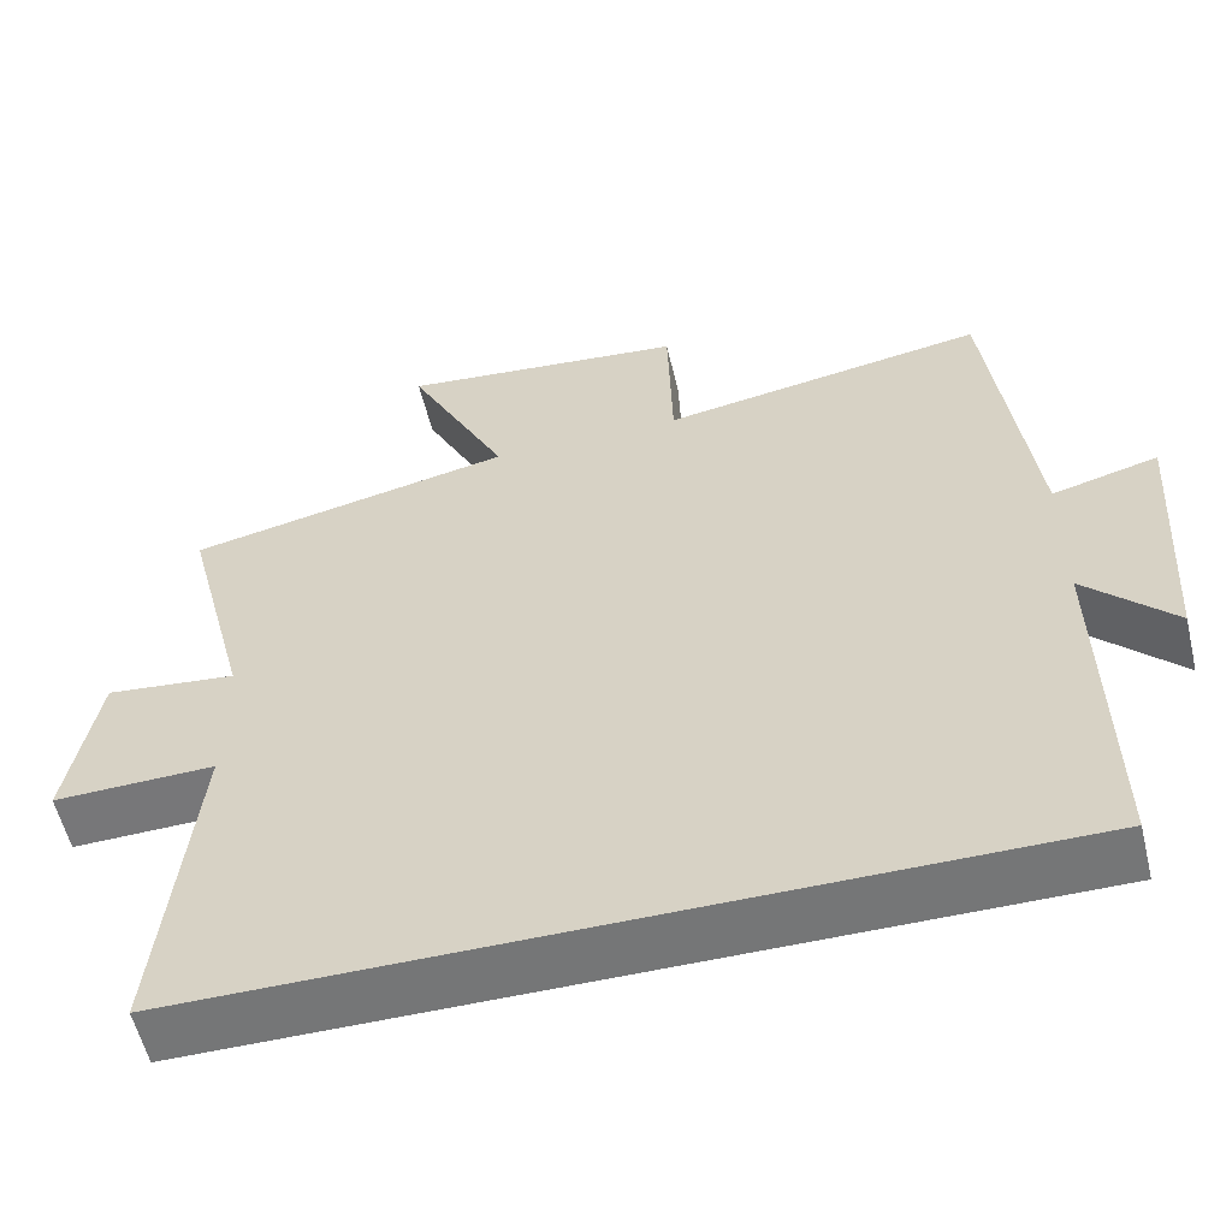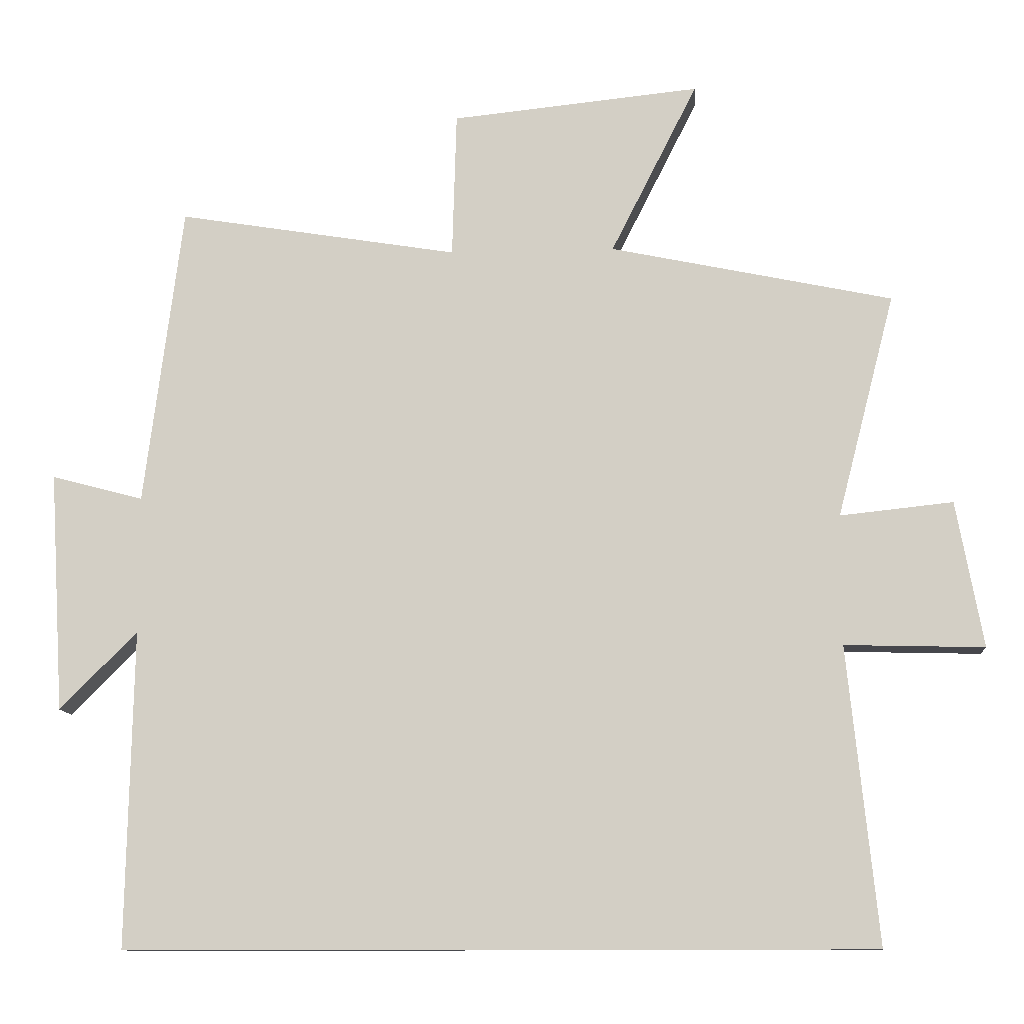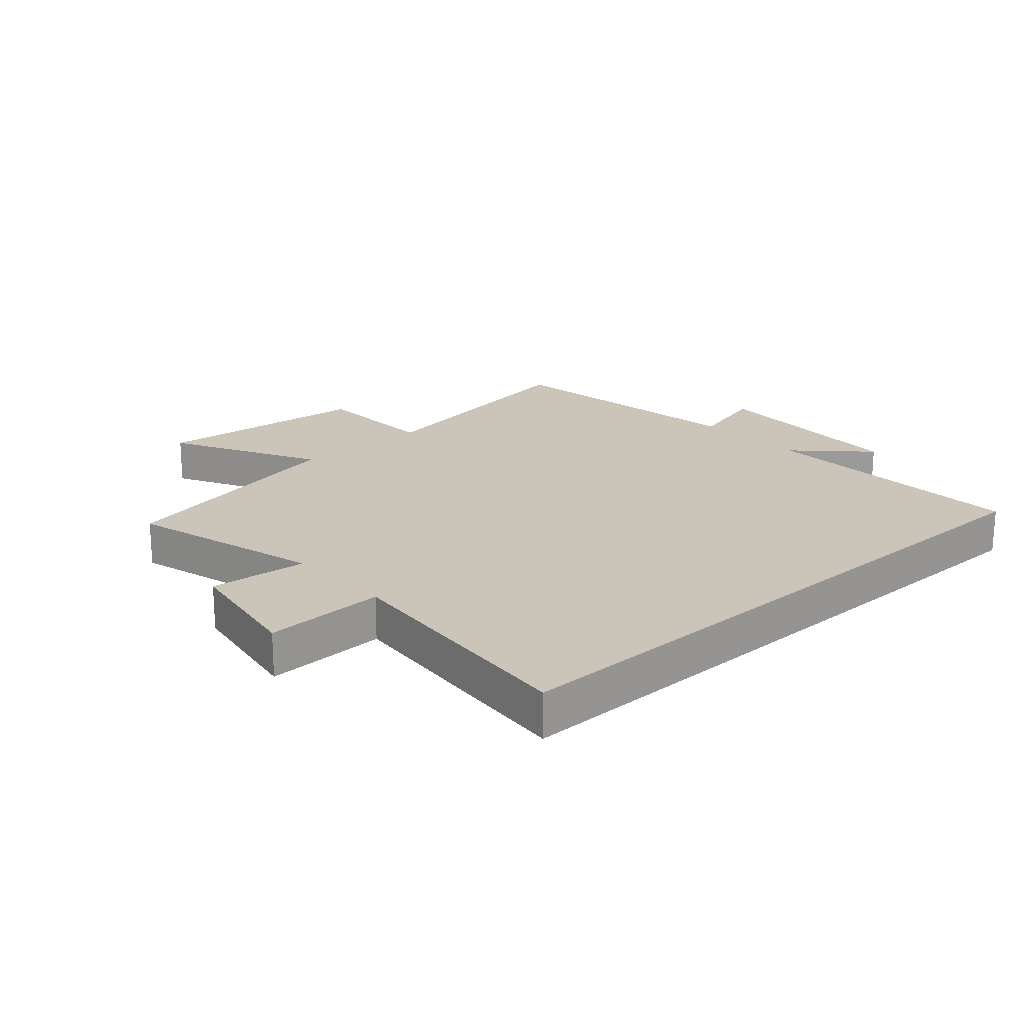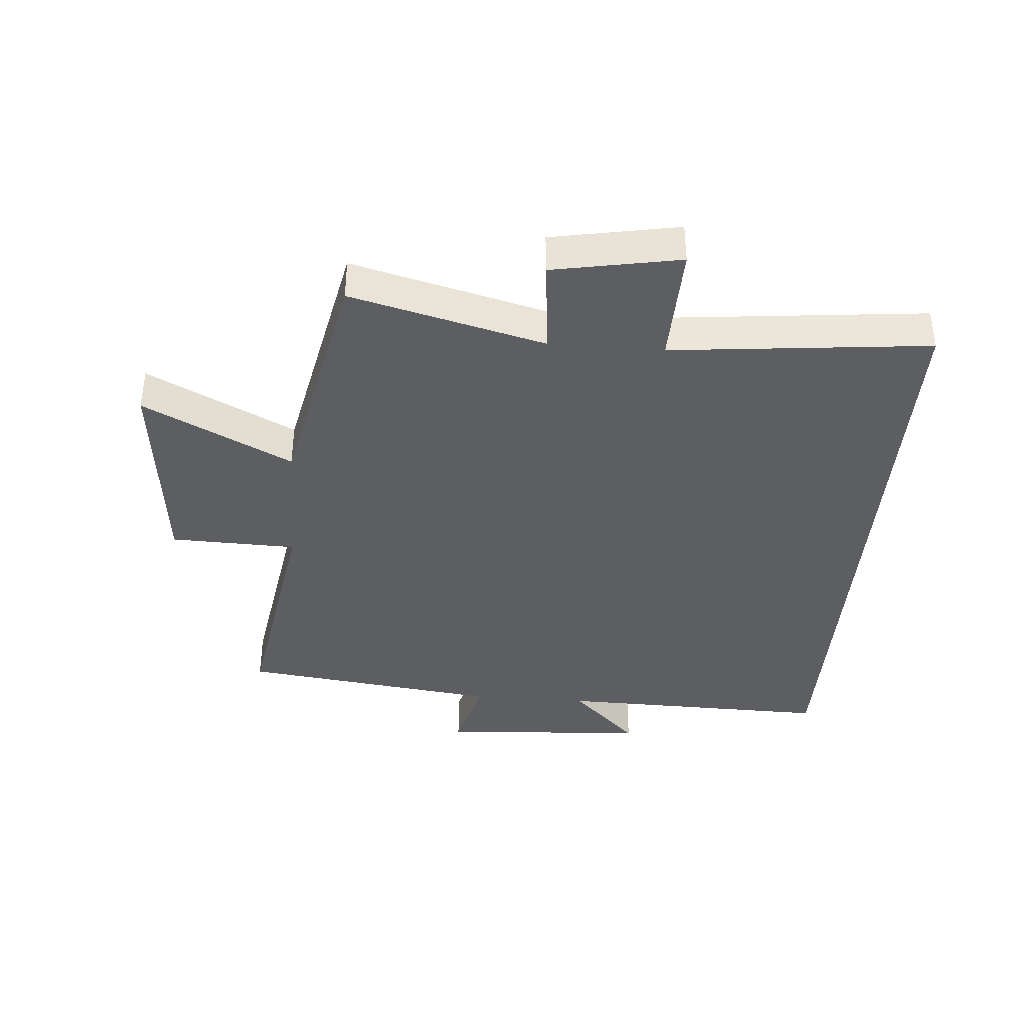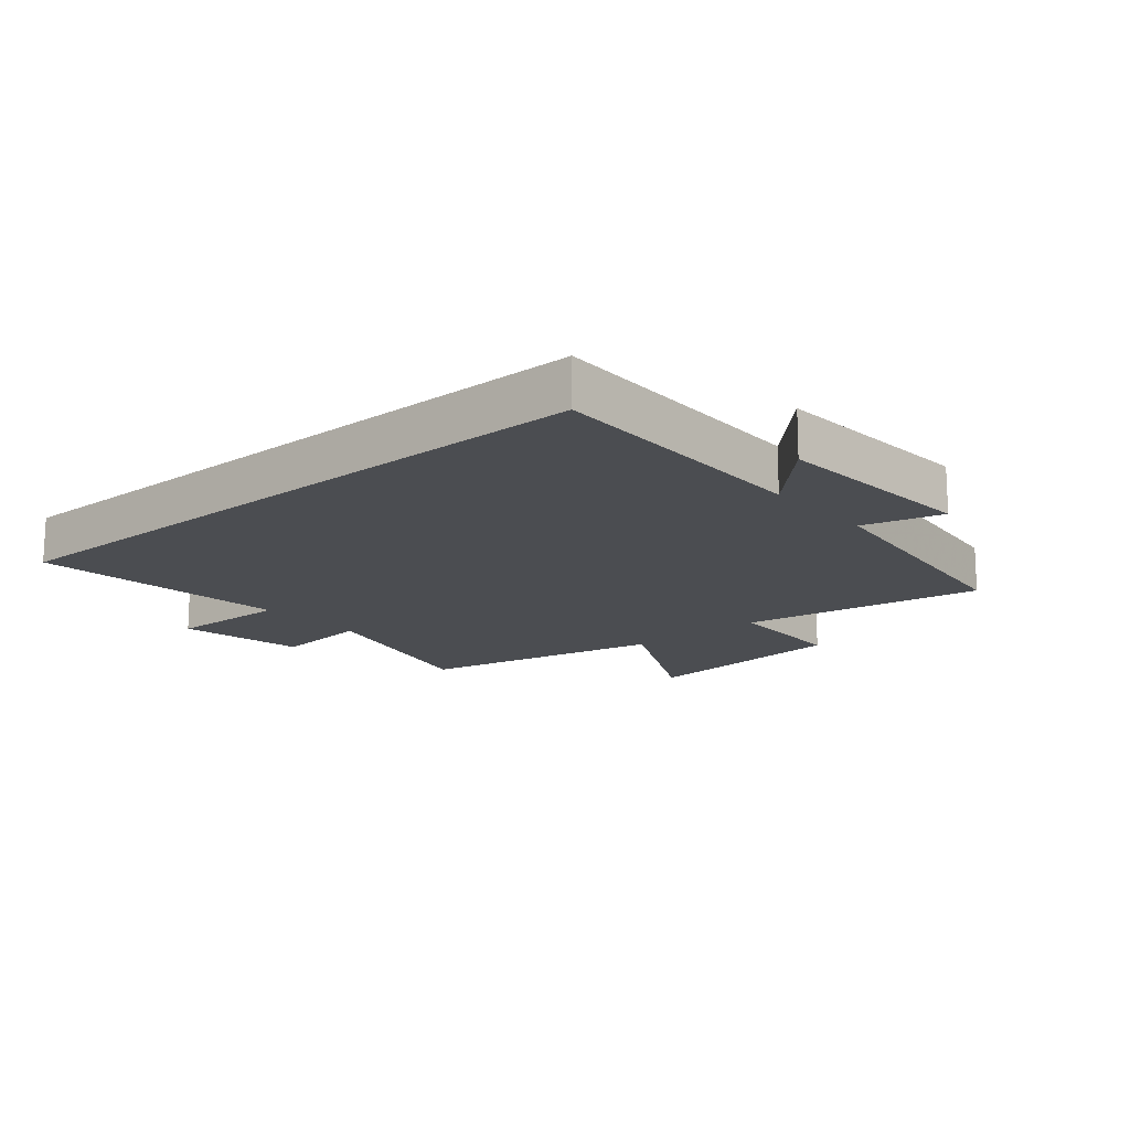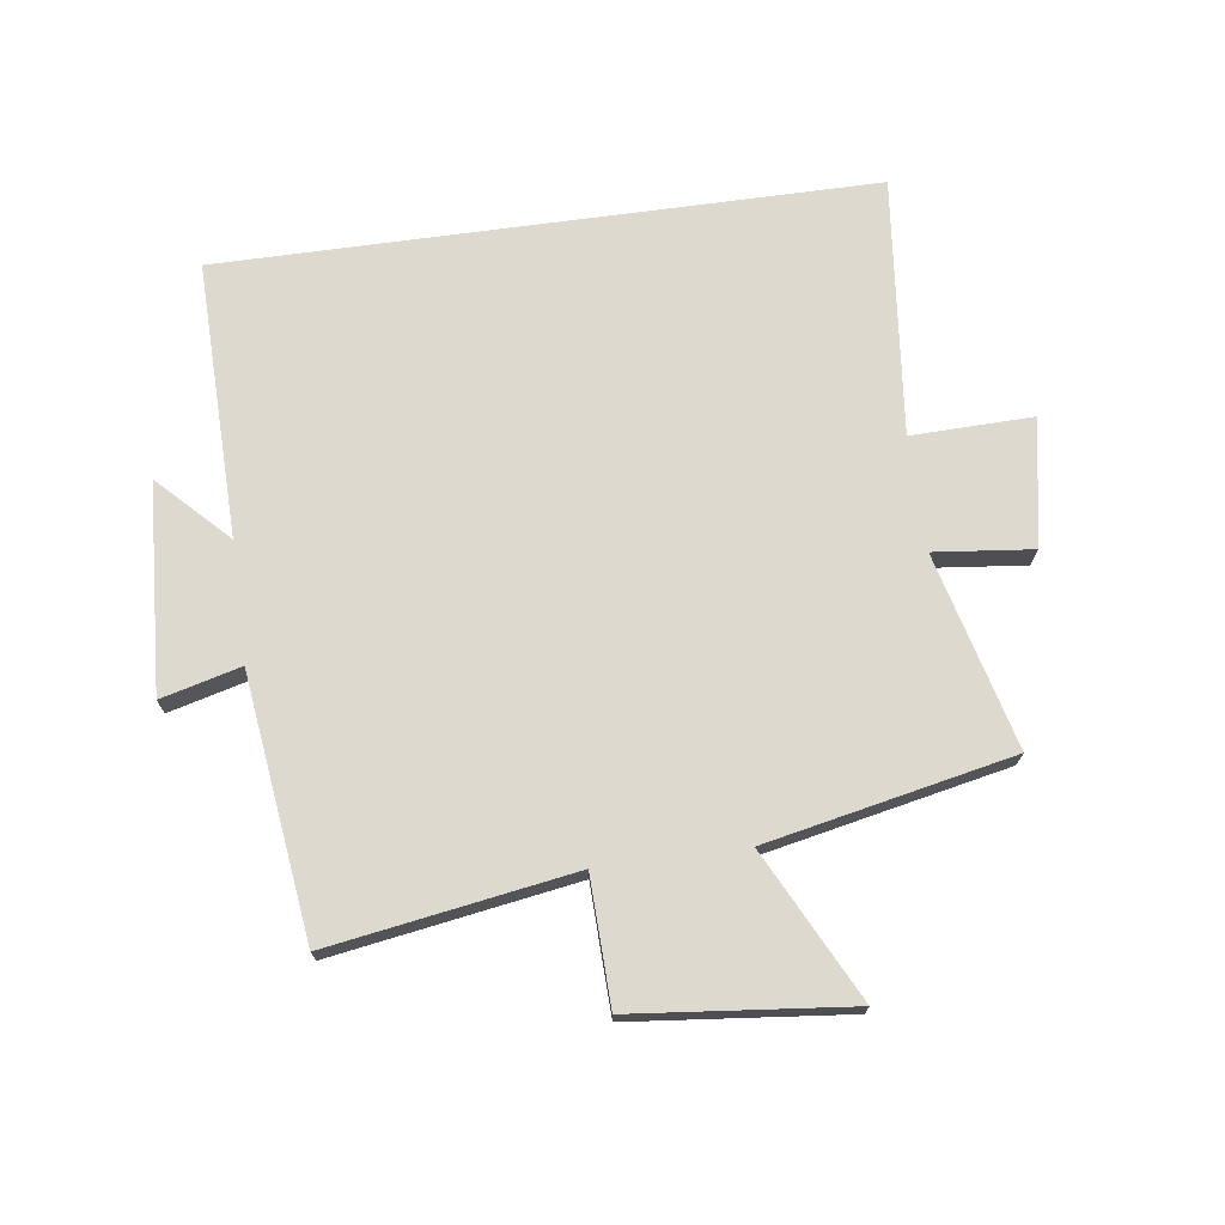
<metadata>
{"format":"obj","ext":"obj","renderer":"f3d","projection":"perspective","resolution":1024,"background":"white","views":[{"elev":-56.7,"azim":-166.6,"up":"+Z"},{"elev":-10.9,"azim":4.3,"up":"+Z"},{"elev":20.4,"azim":137.6,"up":"+Y"},{"elev":-38.5,"azim":85.5,"up":"+Y"},{"elev":-15.7,"azim":-139.4,"up":"+Y"},{"elev":71.7,"azim":-7.7,"up":"+Y"}]}
</metadata>
<code>
v -0.509 0.07 -0.5
v -0.5 0.07 -0.053
v -0.609 0.07 -0.163
v -0.629 0.07 0.175
v -0.5 0.07 0.141
v -0.446 0.07 0.564
v -0.051 0.07 0.5
v -0.045 0.07 0.705
v 0.305 0.07 0.741
v 0.183 0.07 0.5
v 0.581 0.07 0.417
v 0.5 0.07 0.102
v 0.659 0.07 0.119
v 0.697 0.07 -0.087
v 0.5 0.07 -0.082
v 0.543 0.07 -0.5
v -0.509 0 -0.5
v -0.5 0 -0.053
v -0.609 0 -0.163
v -0.629 0 0.175
v -0.5 0 0.141
v -0.446 0 0.564
v -0.051 0 0.5
v -0.045 0 0.705
v 0.305 0 0.741
v 0.183 0 0.5
v 0.581 0 0.417
v 0.5 0 0.102
v 0.659 0 0.119
v 0.697 0 -0.087
v 0.5 0 -0.082
v 0.543 0 -0.5
f 15 16 1 2
f 12 13 14 15
f 12 15 2
f 10 11 12 2
f 7 8 9 10
f 7 10 2
f 5 6 7 2
f 2 3 4 5
f 18 17 32 31
f 31 30 29 28
f 18 31 28
f 18 28 27 26
f 26 25 24 23
f 18 26 23
f 18 23 22 21
f 21 20 19 18
f 1 17 18 2
f 2 18 19 3
f 3 19 20 4
f 4 20 21 5
f 5 21 22 6
f 6 22 23 7
f 7 23 24 8
f 8 24 25 9
f 9 25 26 10
f 10 26 27 11
f 11 27 28 12
f 12 28 29 13
f 13 29 30 14
f 14 30 31 15
f 15 31 32 16
f 16 32 17 1

</code>
